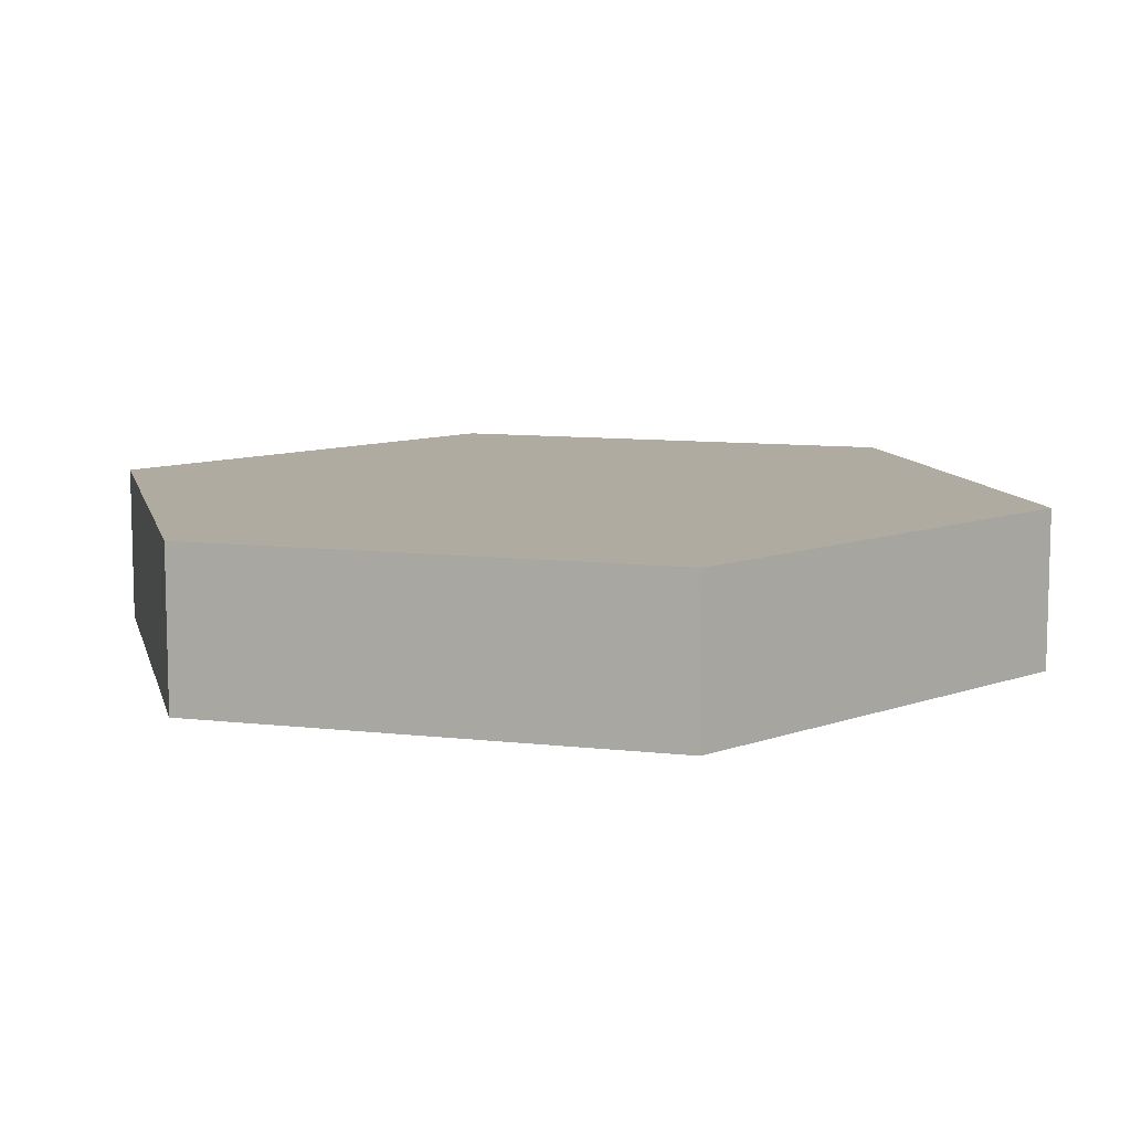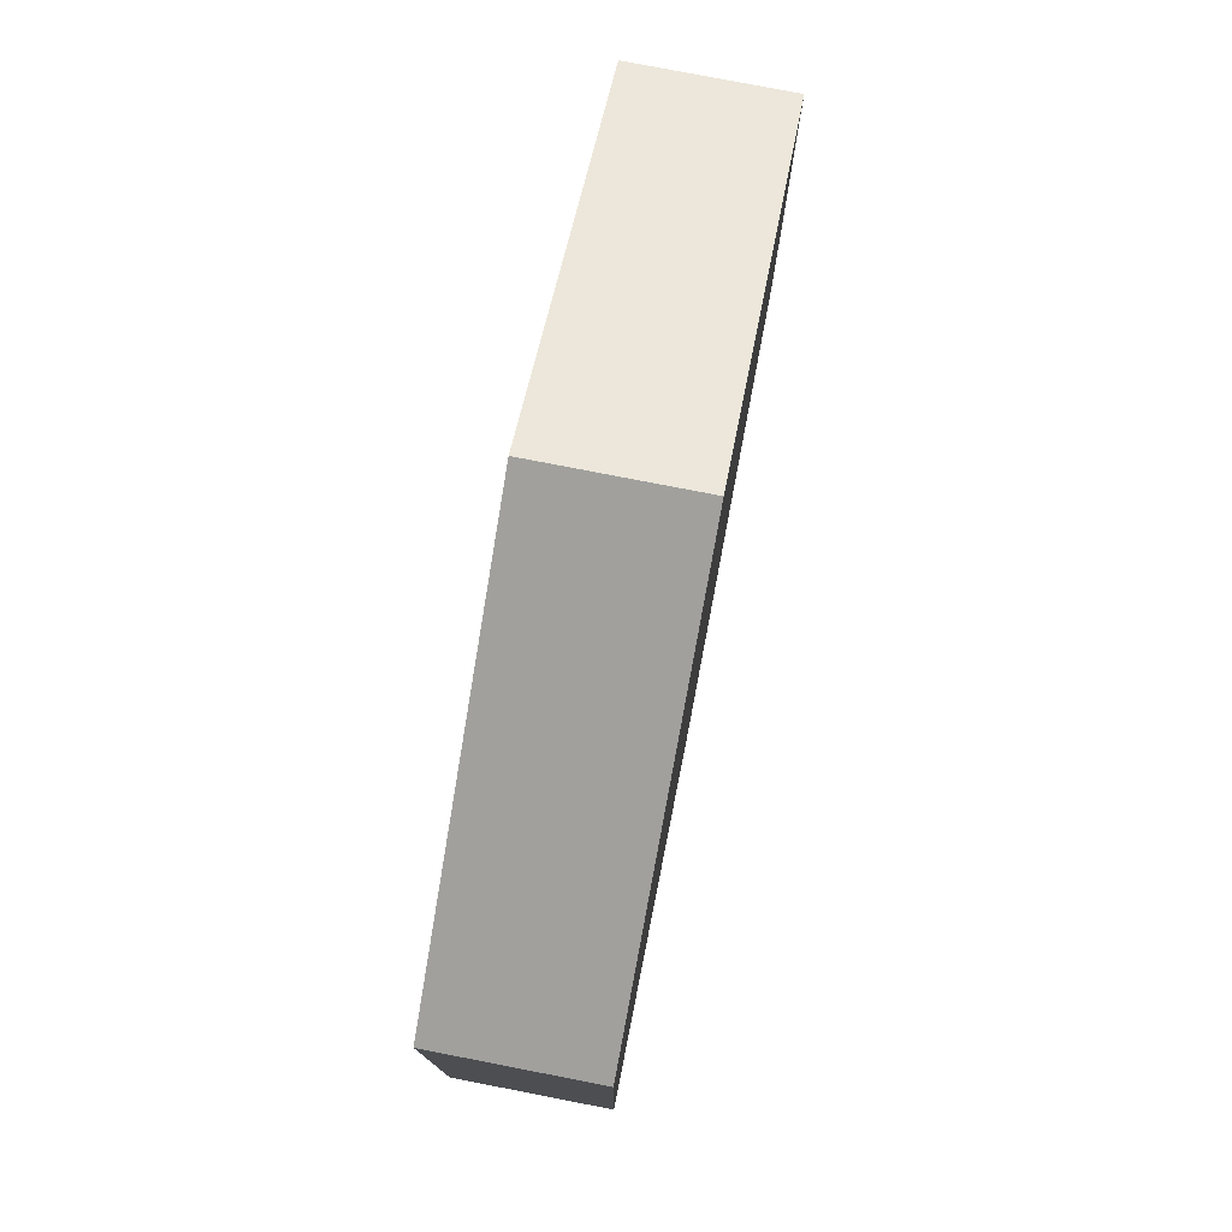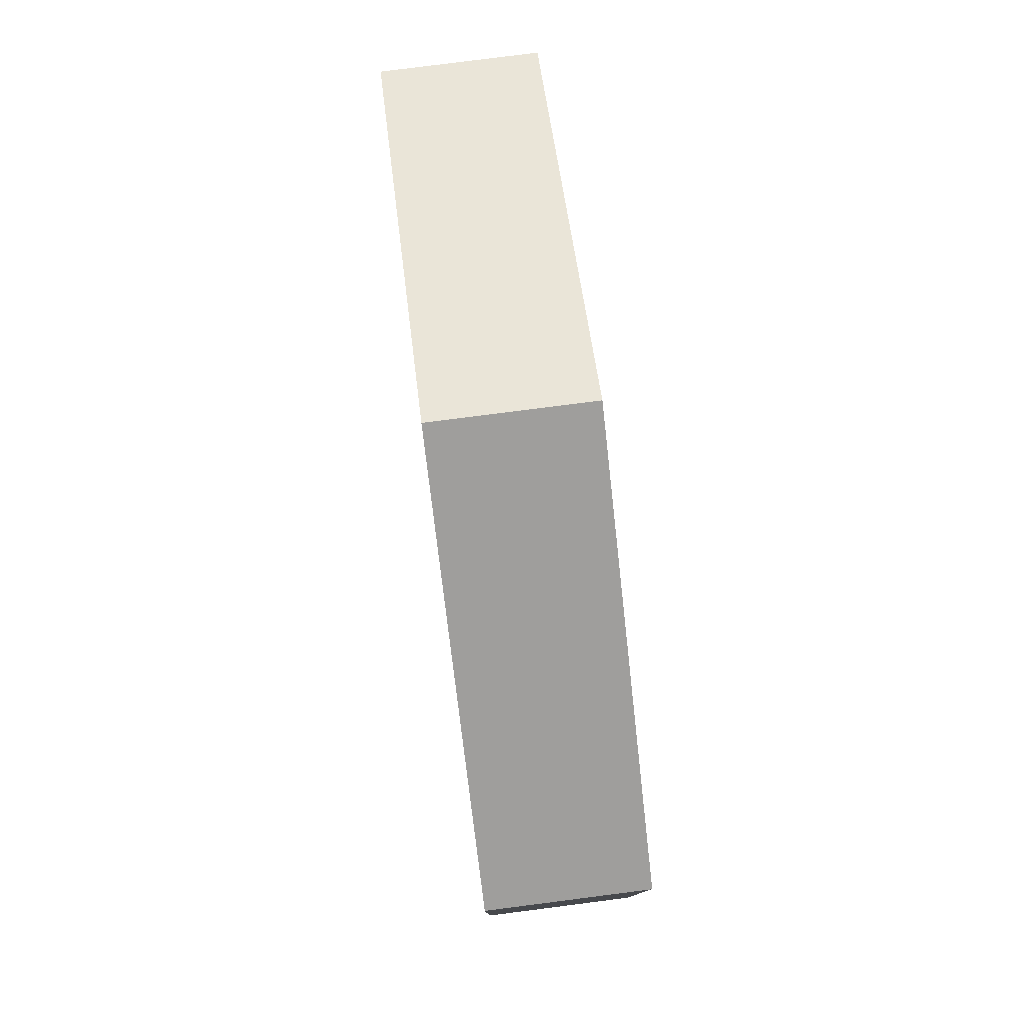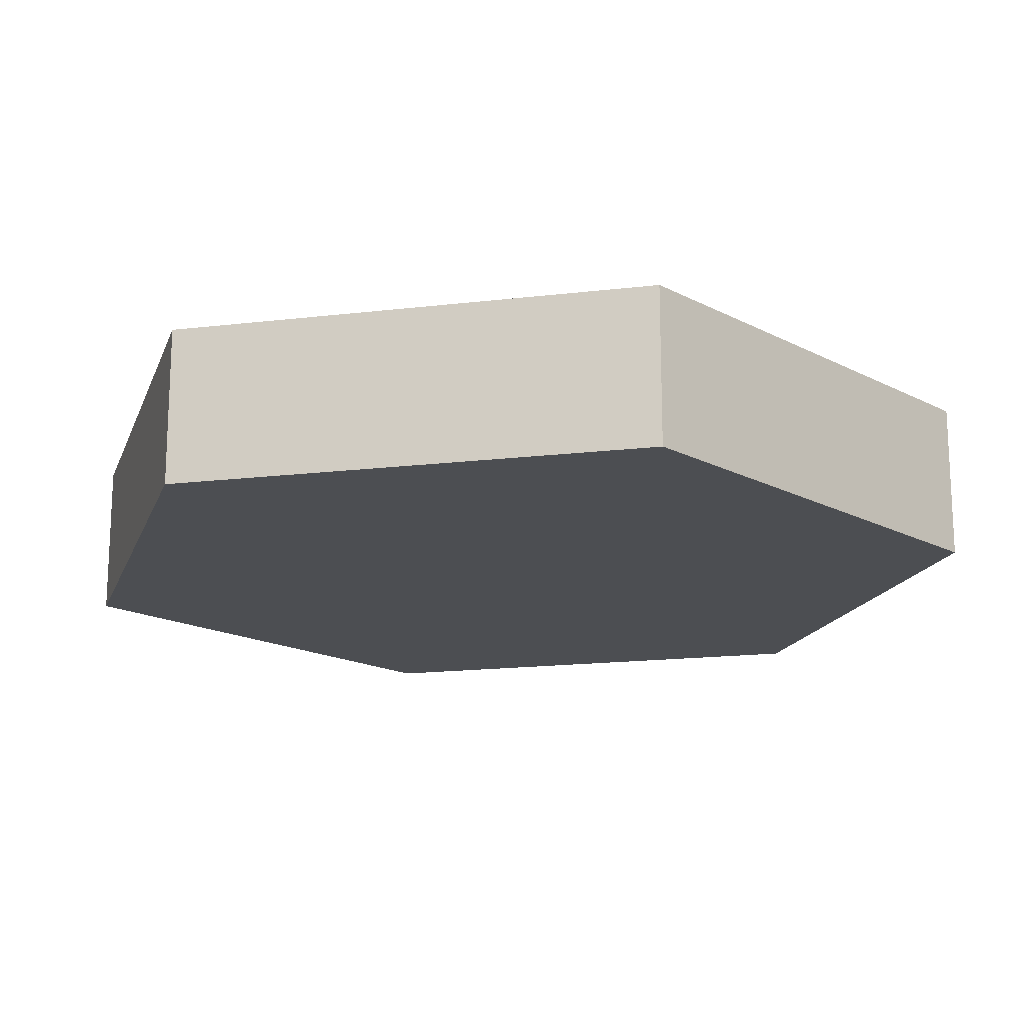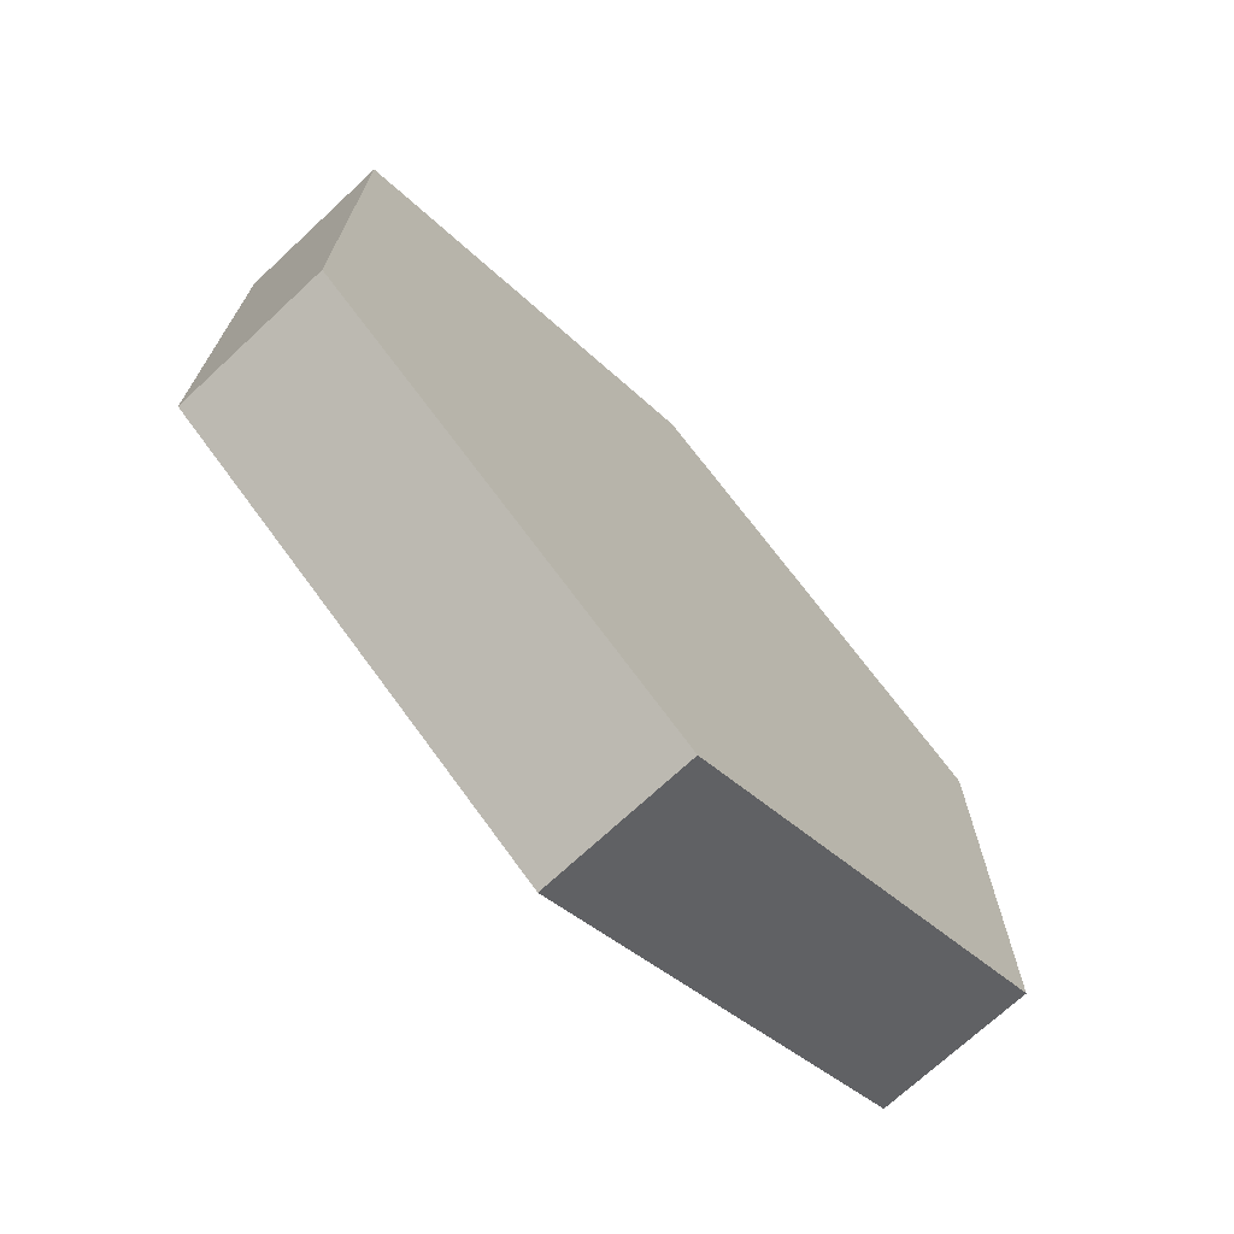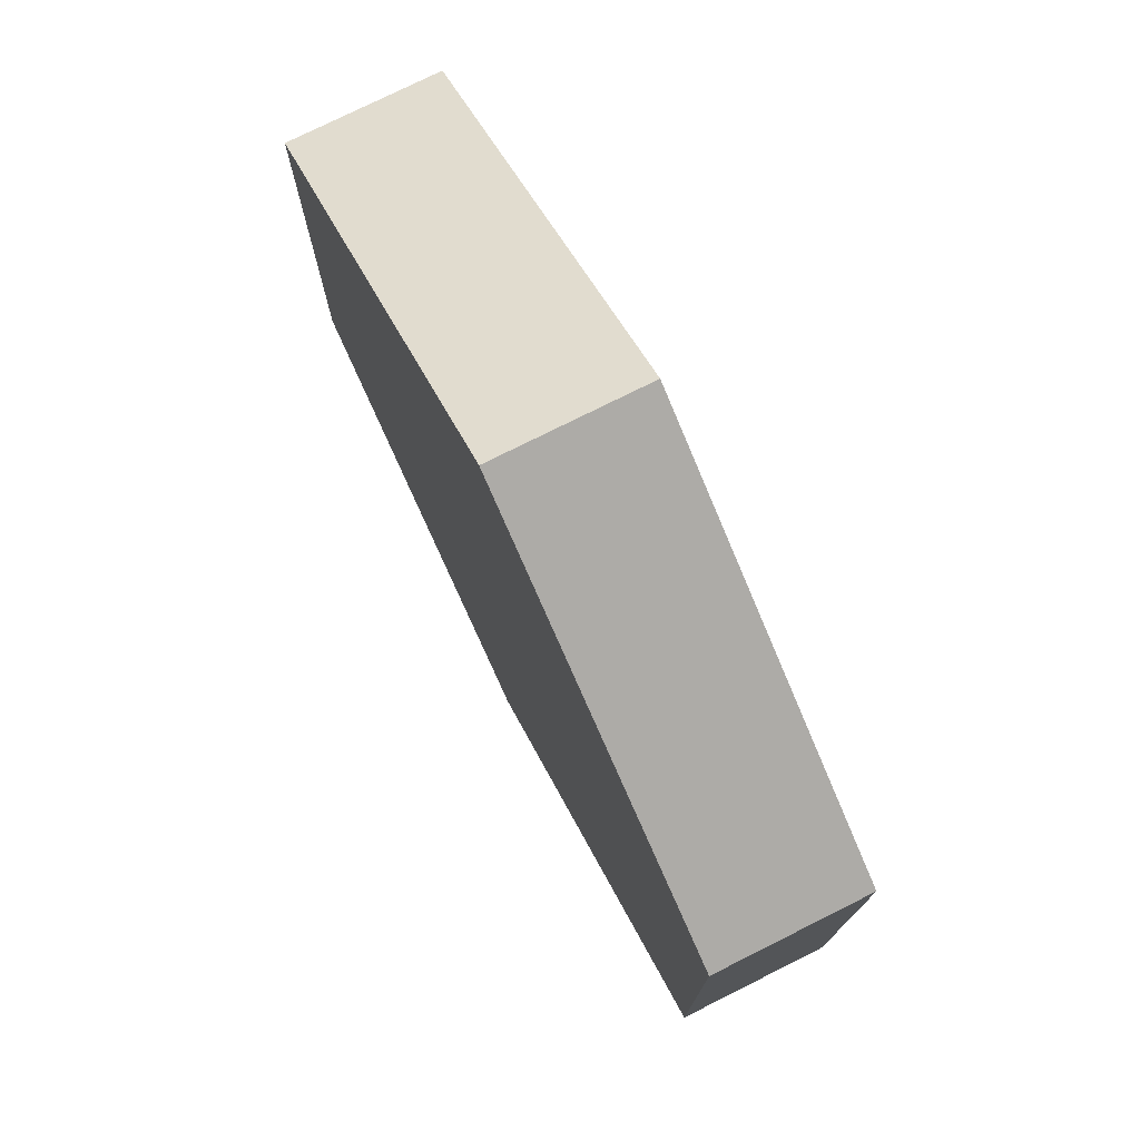
<metadata>
{"format":"obj","ext":"obj","renderer":"f3d","projection":"perspective","resolution":1024,"background":"white","views":[{"elev":9.8,"azim":-13.4,"up":"+Y"},{"elev":77.9,"azim":101.0,"up":"+Z"},{"elev":79.6,"azim":82.7,"up":"+Z"},{"elev":-17.0,"azim":-136.5,"up":"+Y"},{"elev":-71.8,"azim":-47.1,"up":"+Z"},{"elev":76.1,"azim":63.4,"up":"+Z"}]}
</metadata>
<code>
o Circle
v 0 0 -1
v -0.866 0 -0.5
v -0.866 0 0.5
v 0 0 1
v 0.866 0 0.5
v 0.866 0 -0.5
v 0 0.3284 -1
v -0.866 0.3284 -0.5
v -0.866 0.3284 0.5
v 0 0.3284 1
v 0.866 0.3284 0.5
v 0.866 0.3284 -0.5
f 2 1 6 5 4 3
f 8 9 10 11 12 7
f 5 6 12 11
f 3 4 10 9
f 1 2 8 7
f 6 1 7 12
f 4 5 11 10
f 2 3 9 8

</code>
